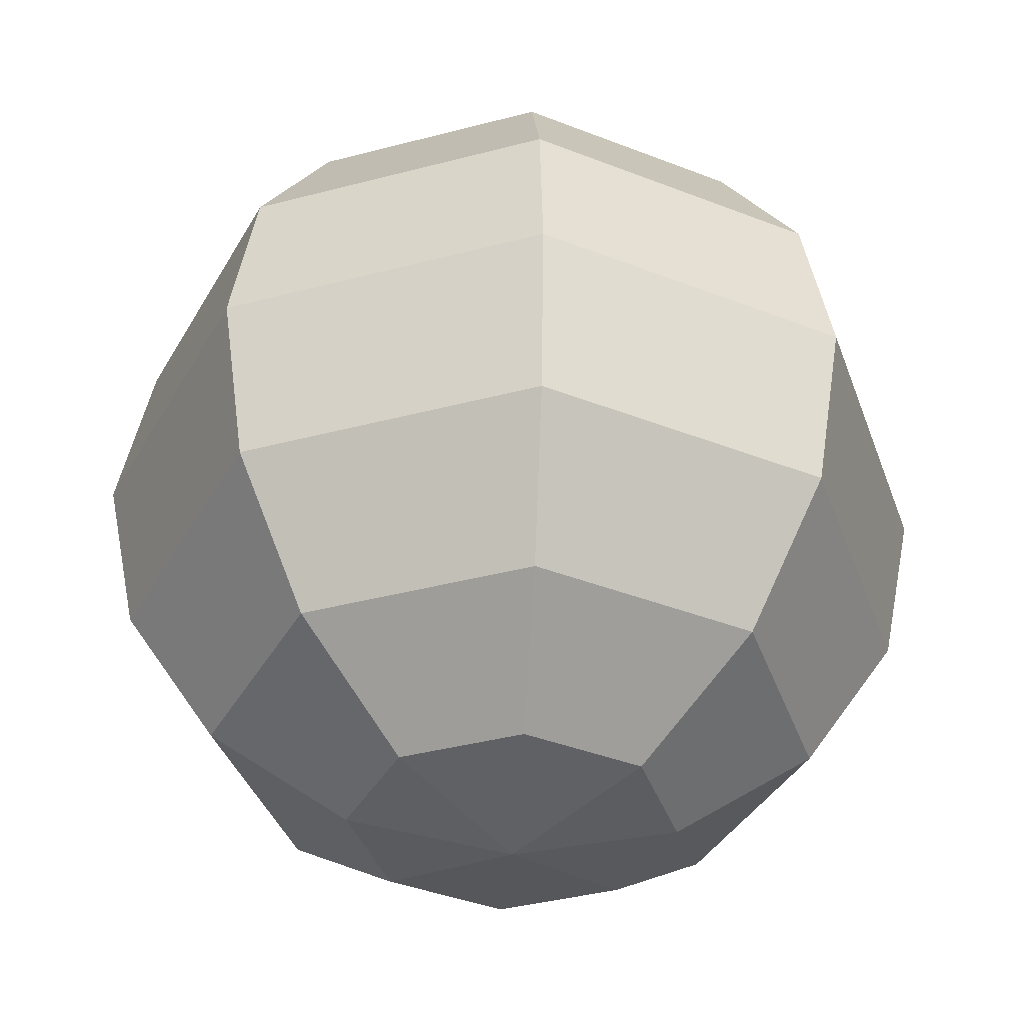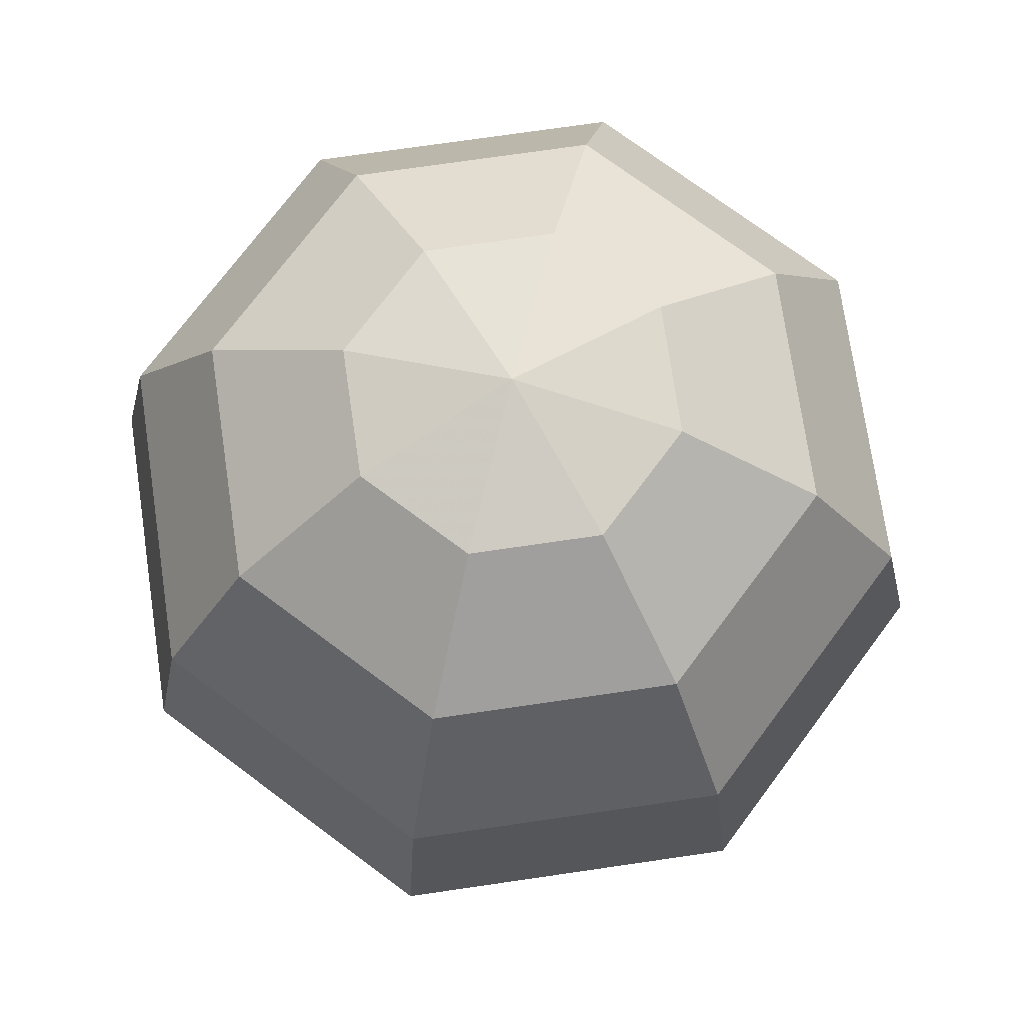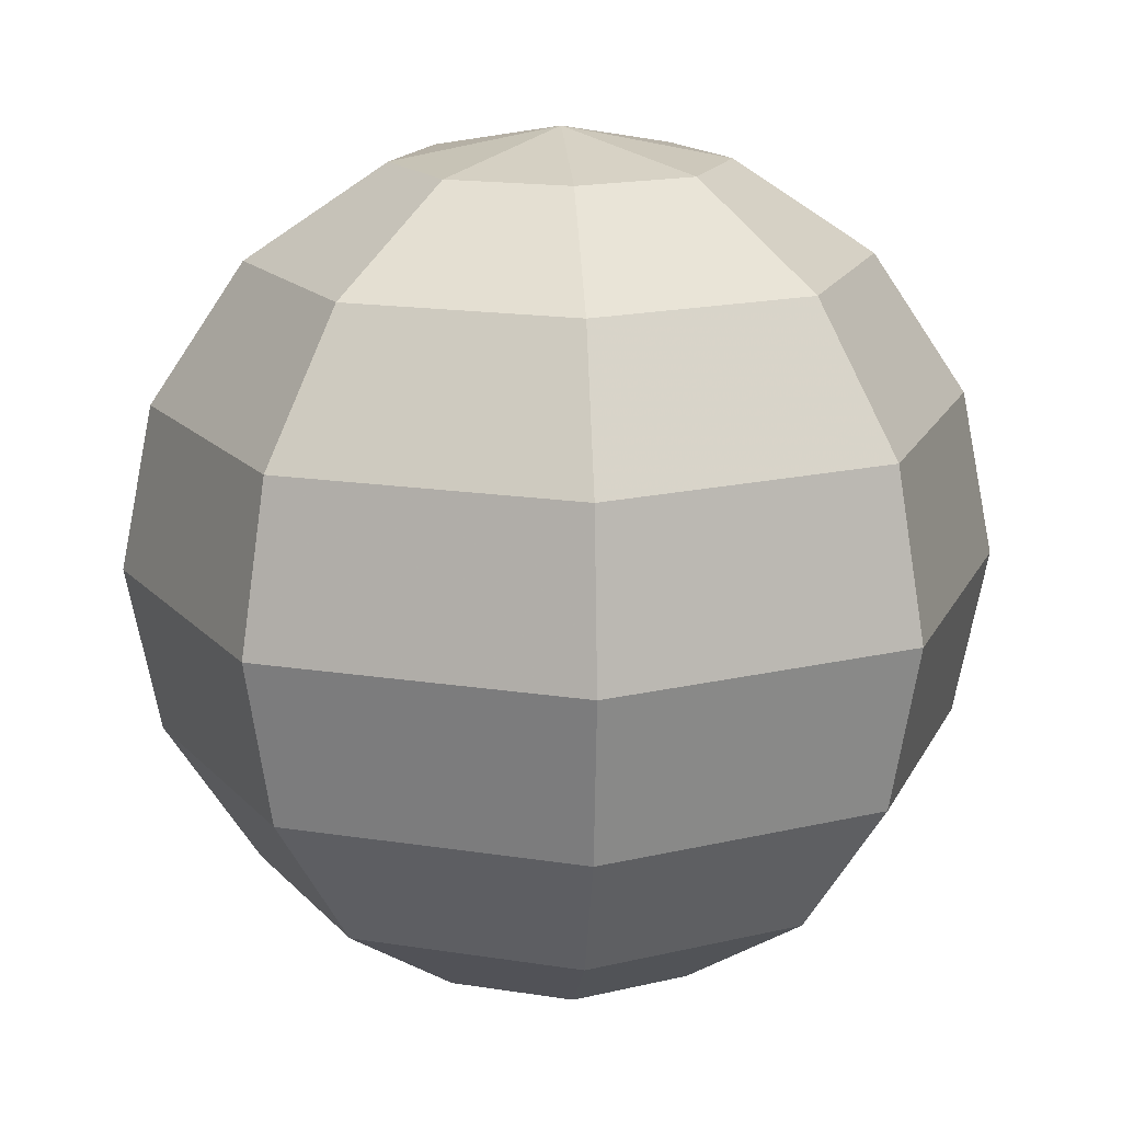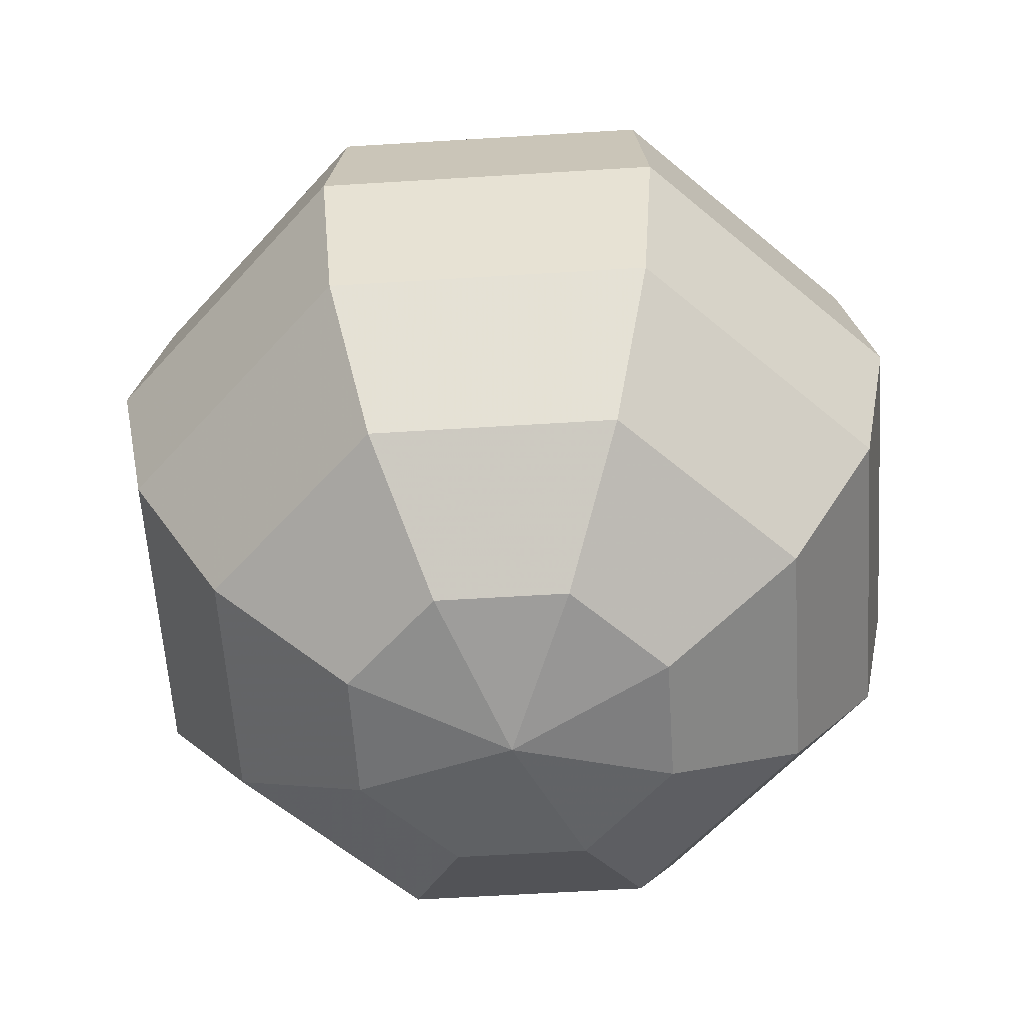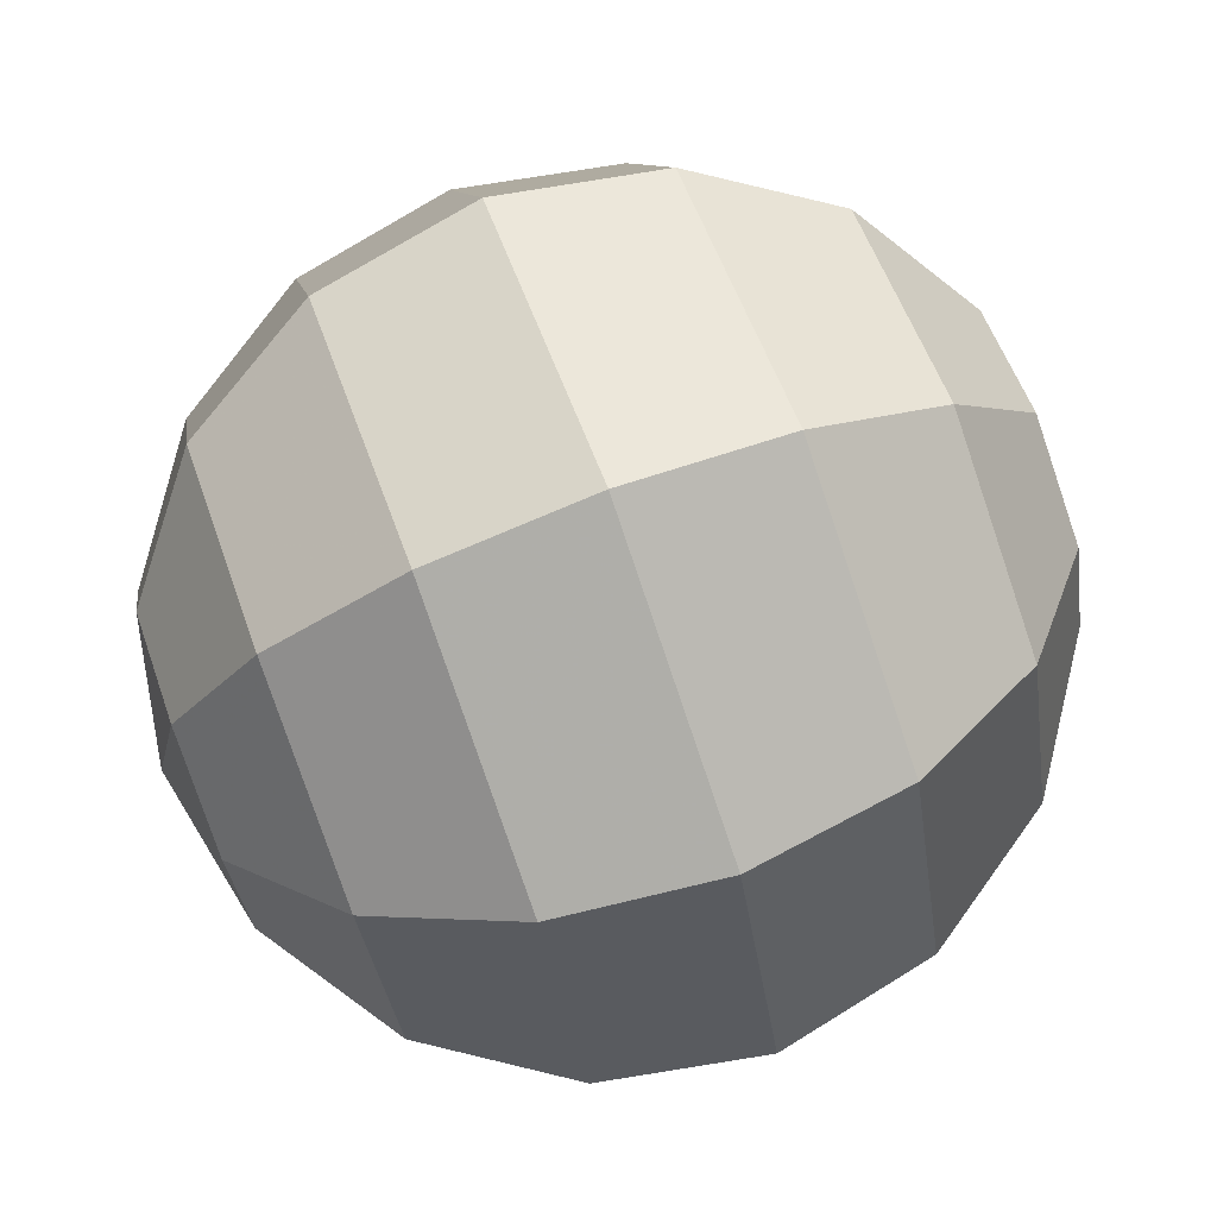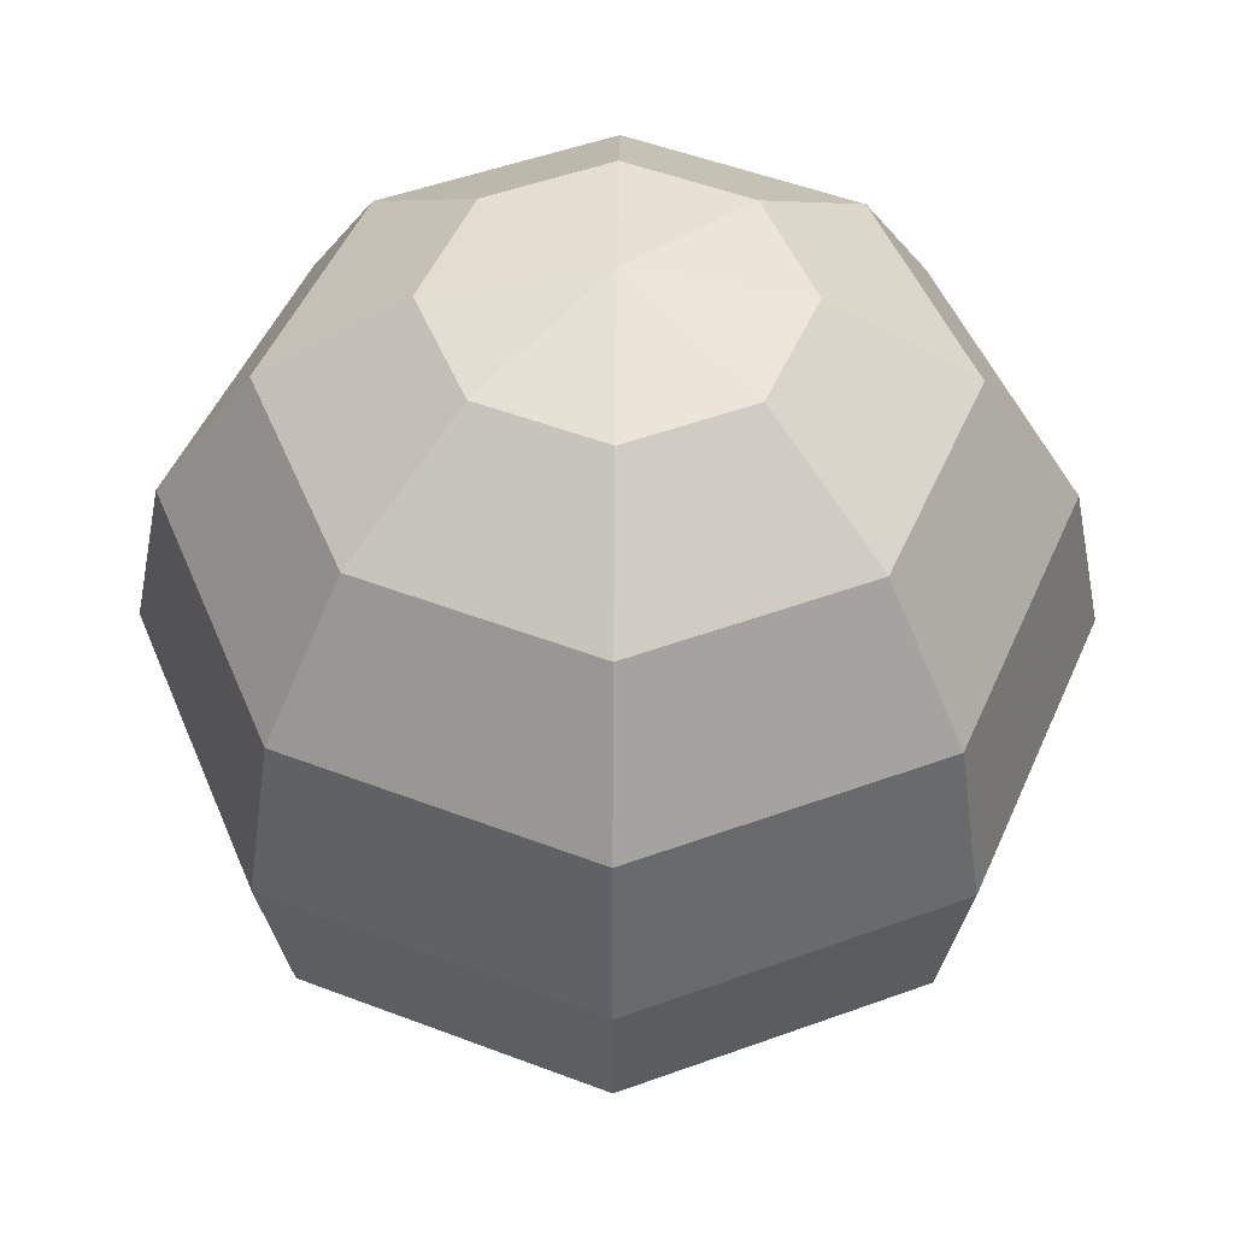
<metadata>
{"format":"obj","ext":"obj","renderer":"f3d","projection":"perspective","resolution":1024,"background":"white","views":[{"elev":-38.4,"azim":-139.0,"up":"+Y"},{"elev":73.3,"azim":-165.8,"up":"+Y"},{"elev":16.0,"azim":130.9,"up":"+Y"},{"elev":-58.4,"azim":-63.8,"up":"+Y"},{"elev":77.5,"azim":-110.3,"up":"+Z"},{"elev":49.6,"azim":-134.5,"up":"+Y"}]}
</metadata>
<code>
o Sphere_Sphere.001
v -0.3827 0.9239 0
v -0.7071 0.7071 0
v -0.9239 0.3827 0
v -1 -0 0
v -0.9239 -0.3827 0
v -0.7071 -0.7071 0
v -0.3827 -0.9239 0
v -0.2706 0.9239 -0.2706
v -0.5 0.7071 -0.5
v -0.6533 0.3827 -0.6533
v -0.7071 -0 -0.7071
v -0.6533 -0.3827 -0.6533
v -0.5 -0.7071 -0.5
v -0.2706 -0.9239 -0.2706
v -0 0.9239 -0.3827
v -0 0.7071 -0.7071
v -0 0.3827 -0.9239
v -0 -0 -1
v -0 -0.3827 -0.9239
v -0 -0.7071 -0.7071
v -0 -0.9239 -0.3827
v -0 1 0
v 0.2706 0.9239 -0.2706
v 0.5 0.7071 -0.5
v 0.6533 0.3827 -0.6533
v 0.7071 -0 -0.7071
v 0.6533 -0.3827 -0.6533
v 0.5 -0.7071 -0.5
v 0.2706 -0.9239 -0.2706
v 0.3827 0.9239 -0
v 0.7071 0.7071 -0
v 0.9239 0.3827 -0
v 1 -0 -0
v 0.9239 -0.3827 -0
v 0.7071 -0.7071 -0
v 0.3827 -0.9239 -0
v -0 -1 0
v 0.2706 0.9239 0.2706
v 0.5 0.7071 0.5
v 0.6533 0.3827 0.6533
v 0.7071 -0 0.7071
v 0.6533 -0.3827 0.6533
v 0.5 -0.7071 0.5
v 0.2706 -0.9239 0.2706
v -0 0.9239 0.3827
v -0 0.7071 0.7071
v -0 0.3827 0.9239
v -0 -0 1
v -0 -0.3827 0.9239
v -0 -0.7071 0.7071
v -0 -0.9239 0.3827
v -0.2706 0.9239 0.2706
v -0.5 0.7071 0.5
v -0.6533 0.3827 0.6533
v -0.7071 -0 0.7071
v -0.6533 -0.3827 0.6533
v -0.5 -0.7071 0.5
v -0.2706 -0.9239 0.2706
f 7 6 13 14
f 6 5 12 13
f 5 4 11 12
f 4 3 10 11
f 3 2 9 10
f 2 1 8 9
f 14 13 20 21
f 13 12 19 20
f 12 11 18 19
f 11 10 17 18
f 10 9 16 17
f 9 8 15 16
f 21 20 28 29
f 20 19 27 28
f 19 18 26 27
f 18 17 25 26
f 17 16 24 25
f 16 15 23 24
f 29 28 35 36
f 28 27 34 35
f 27 26 33 34
f 26 25 32 33
f 25 24 31 32
f 24 23 30 31
f 36 35 43 44
f 35 34 42 43
f 34 33 41 42
f 33 32 40 41
f 32 31 39 40
f 31 30 38 39
f 44 43 50 51
f 43 42 49 50
f 42 41 48 49
f 41 40 47 48
f 40 39 46 47
f 39 38 45 46
f 51 50 57 58
f 50 49 56 57
f 49 48 55 56
f 48 47 54 55
f 47 46 53 54
f 46 45 52 53
f 37 7 14
f 1 22 8
f 37 14 21
f 8 22 15
f 37 21 29
f 15 22 23
f 37 29 36
f 23 22 30
f 37 36 44
f 30 22 38
f 37 44 51
f 38 22 45
f 37 51 58
f 45 22 52
f 37 58 7
f 58 57 6 7
f 57 56 5 6
f 56 55 4 5
f 55 54 3 4
f 54 53 2 3
f 53 52 1 2
f 52 22 1

</code>
